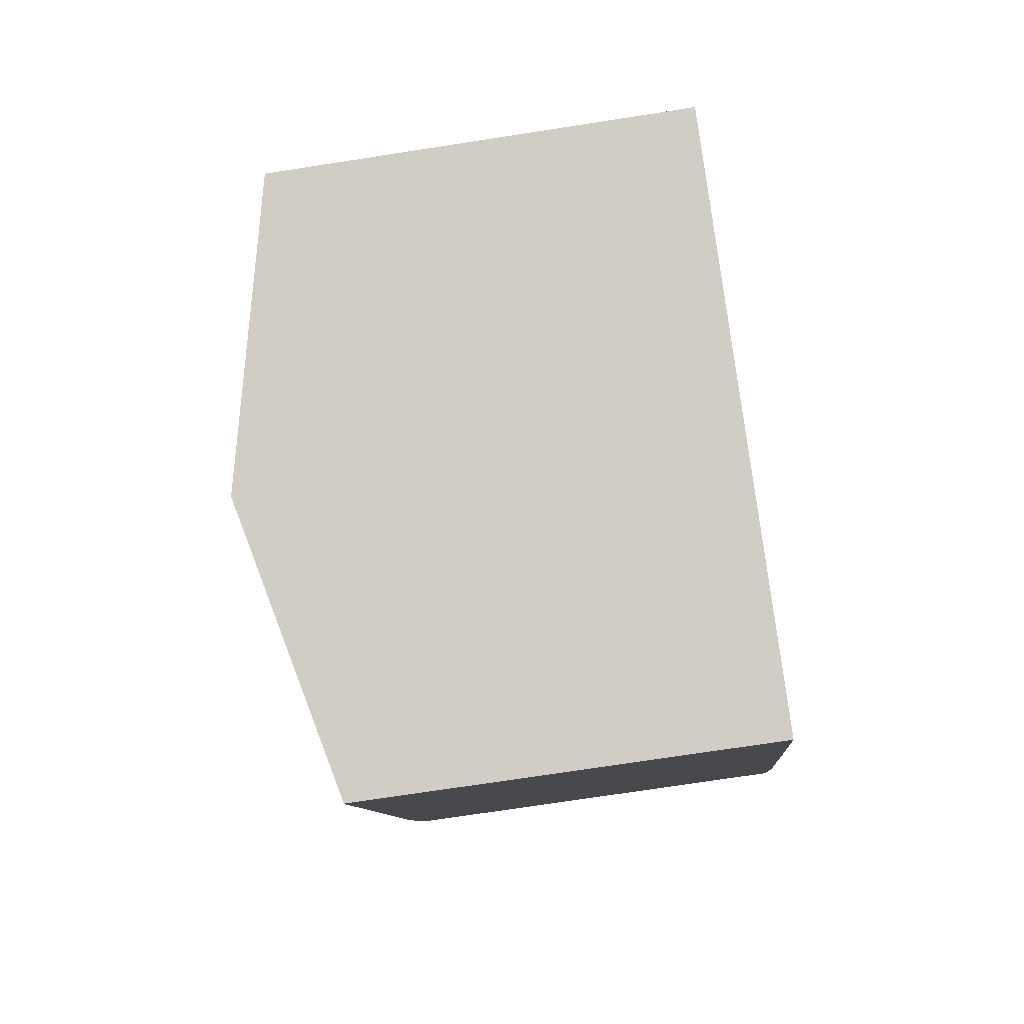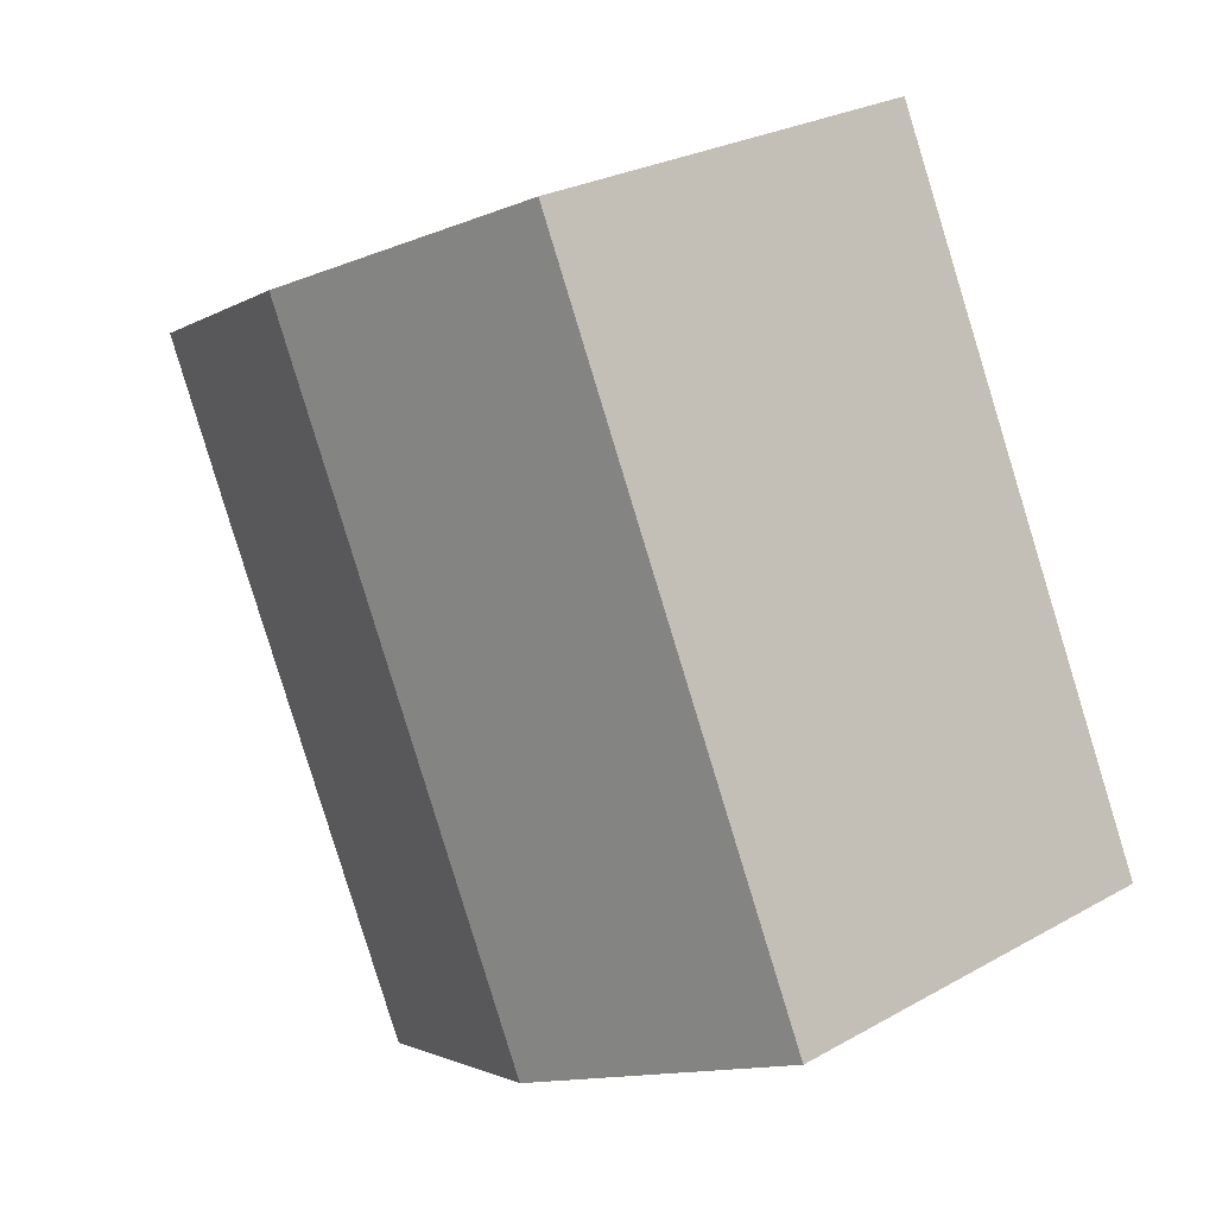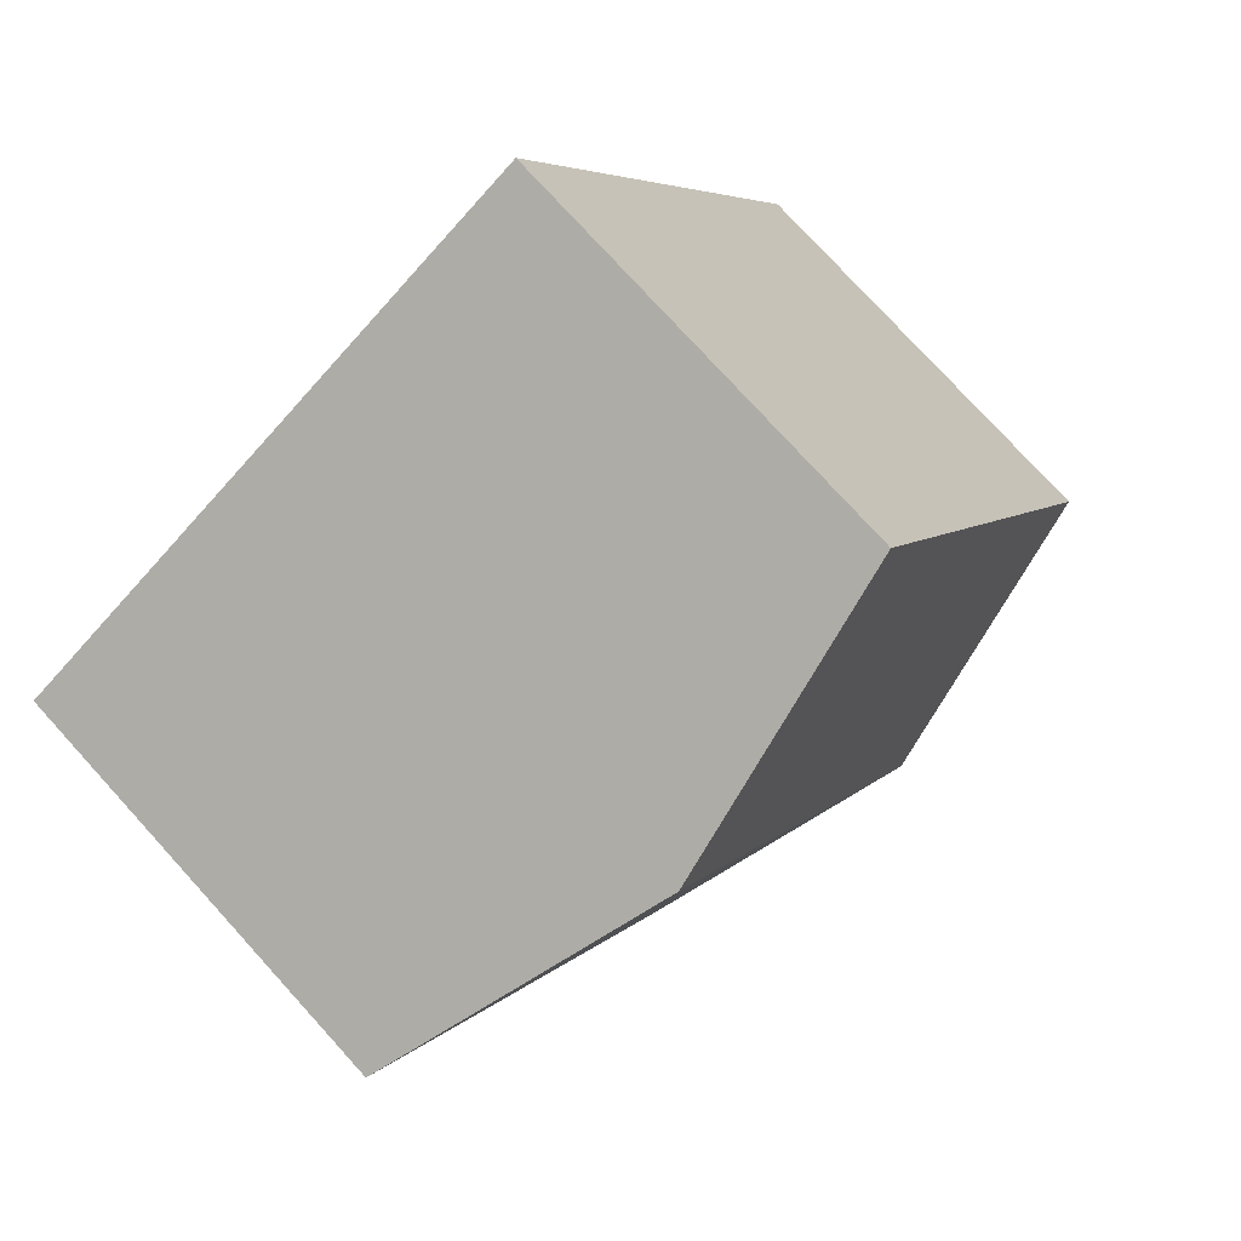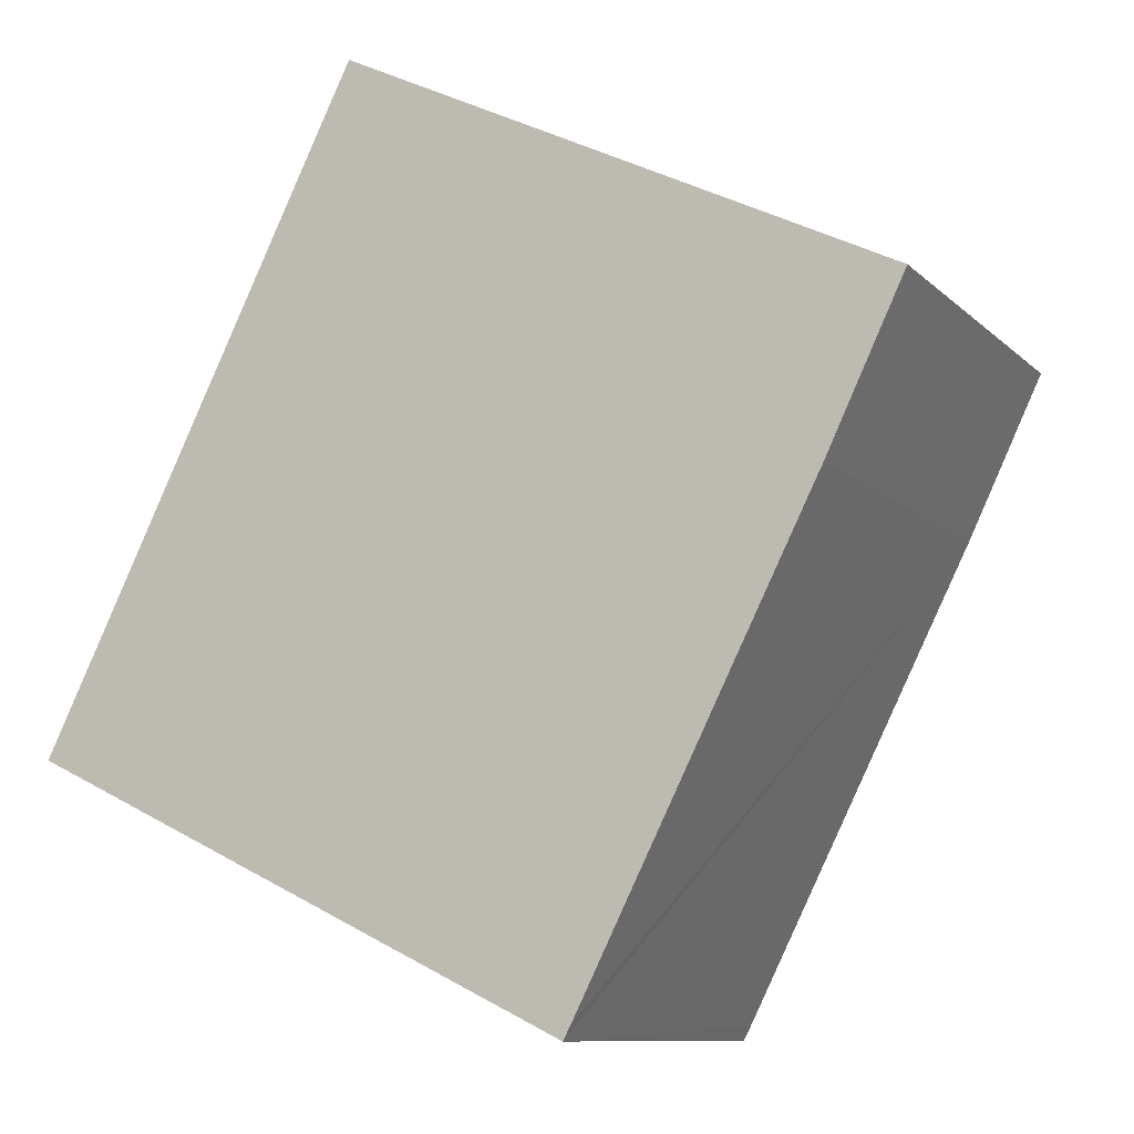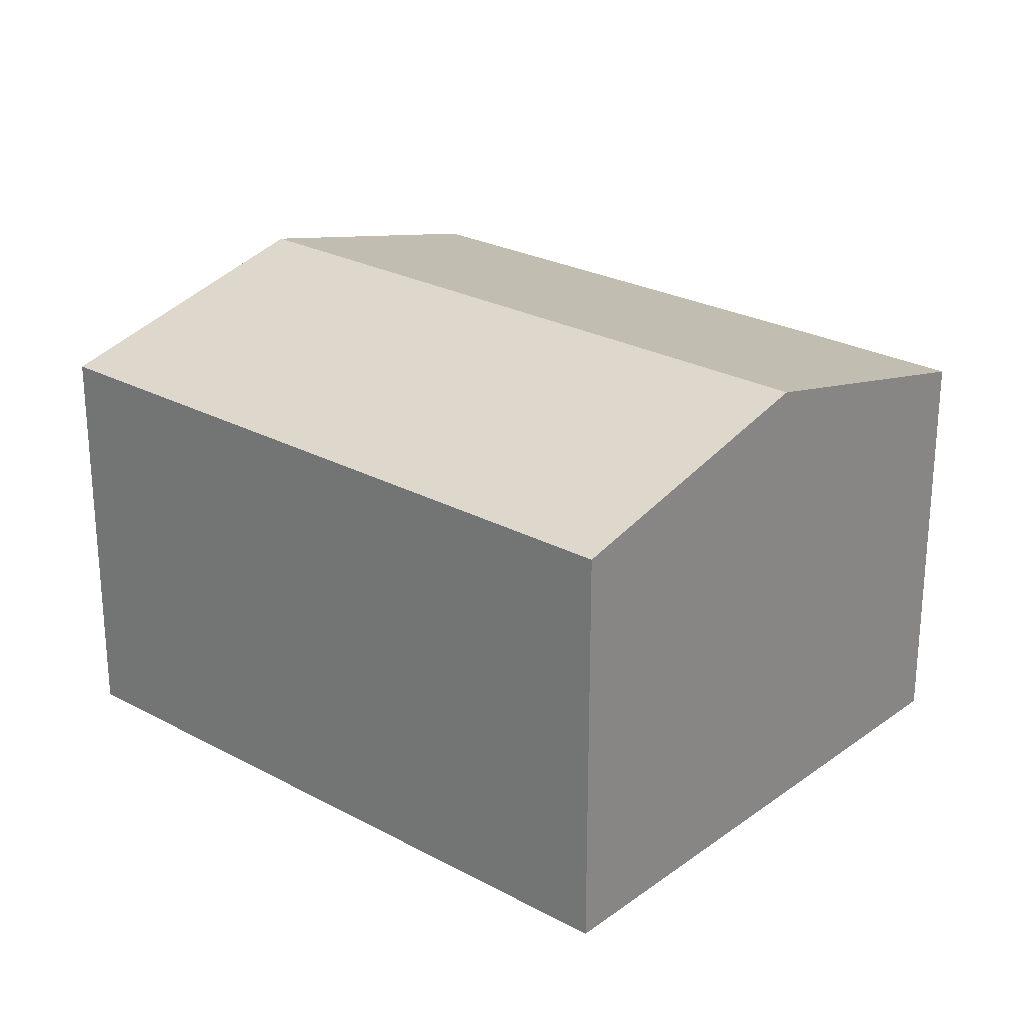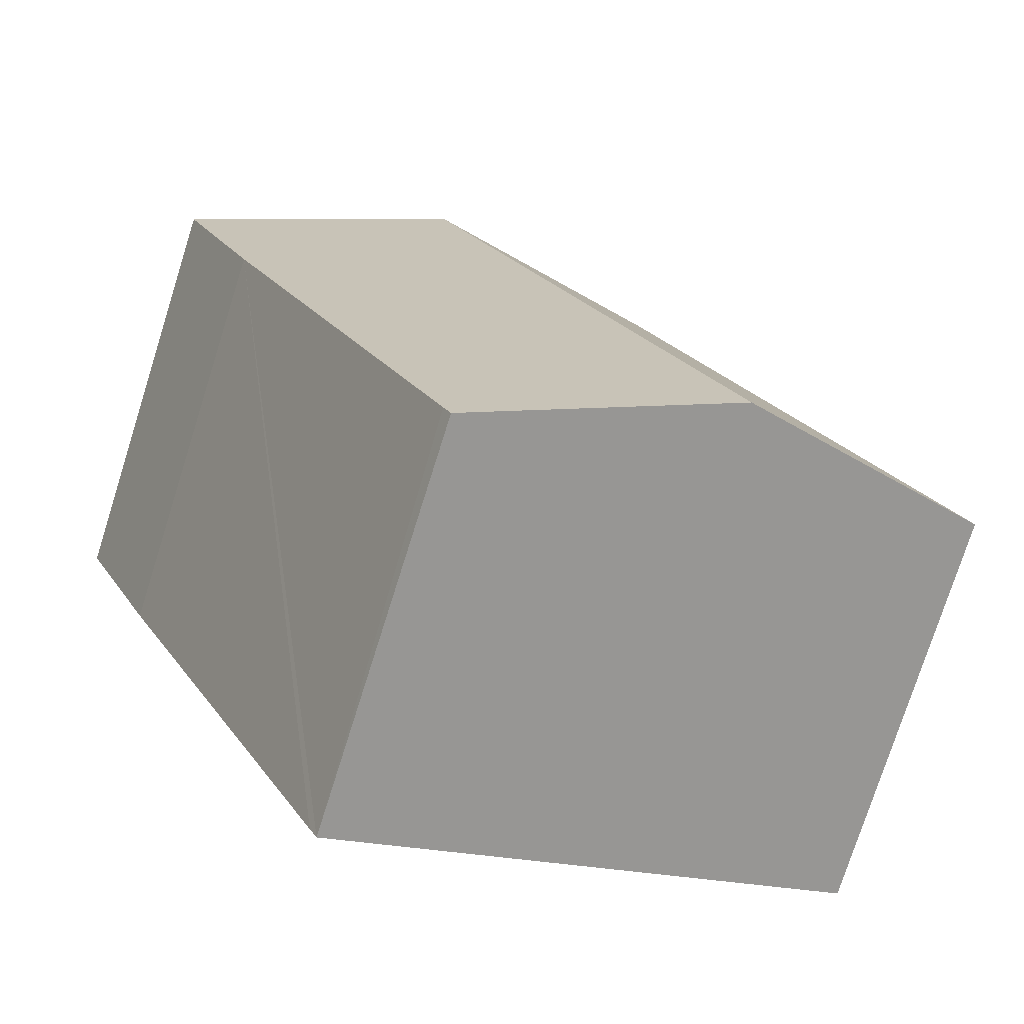
<metadata>
{"format":"obj","ext":"obj","renderer":"f3d","projection":"perspective","resolution":1024,"background":"white","views":[{"elev":-72.4,"azim":-81.2,"up":"+Z"},{"elev":26.4,"azim":-131.5,"up":"+Z"},{"elev":76.9,"azim":137.7,"up":"+Z"},{"elev":-10.0,"azim":25.4,"up":"+Z"},{"elev":25.4,"azim":-22.8,"up":"+Y"},{"elev":-76.5,"azim":162.4,"up":"+Z"}]}
</metadata>
<code>
v  9.683 7.31 -4.371
v  15.19 7.296 6.684
v  13.83 7.288 3.837
v  10.41 8.523 9.043
v  9.548 7.312 -4.628
v  8.855 7.49 -4.292
v  4.821 8.523 -2.337
v  5.61 7.288 11.42
v  0 7.288 4.463e-16
v  9.548 2.834e-16 -4.628
v  8.855 2.628e-16 -4.292
v  0 0 0
v  4.821 1.431e-16 -2.337
v  5.61 -6.991e-16 11.42
v  10.41 -5.537e-16 9.043
v  15.19 -4.093e-16 6.684
v  9.683 2.676e-16 -4.371
v  13.83 -2.349e-16 3.837
g defaultobject
f 1 2 3
f 2 1 4
f 4 1 5
f 4 5 6
f 4 6 7
f 8 7 9
f 7 8 4
f 10 6 5
f 6 10 7
f 7 10 9
f 9 10 11
f 9 11 12
f 12 11 13
f 12 8 9
f 8 12 14
f 14 4 8
f 4 14 2
f 2 14 15
f 2 15 16
f 1 10 5
f 10 1 3
f 10 3 17
f 17 3 18
f 16 3 2
f 3 16 18
f 13 14 12
f 14 13 15
f 15 13 11
f 15 11 16
f 16 11 10
f 16 10 17
f 16 17 18

</code>
